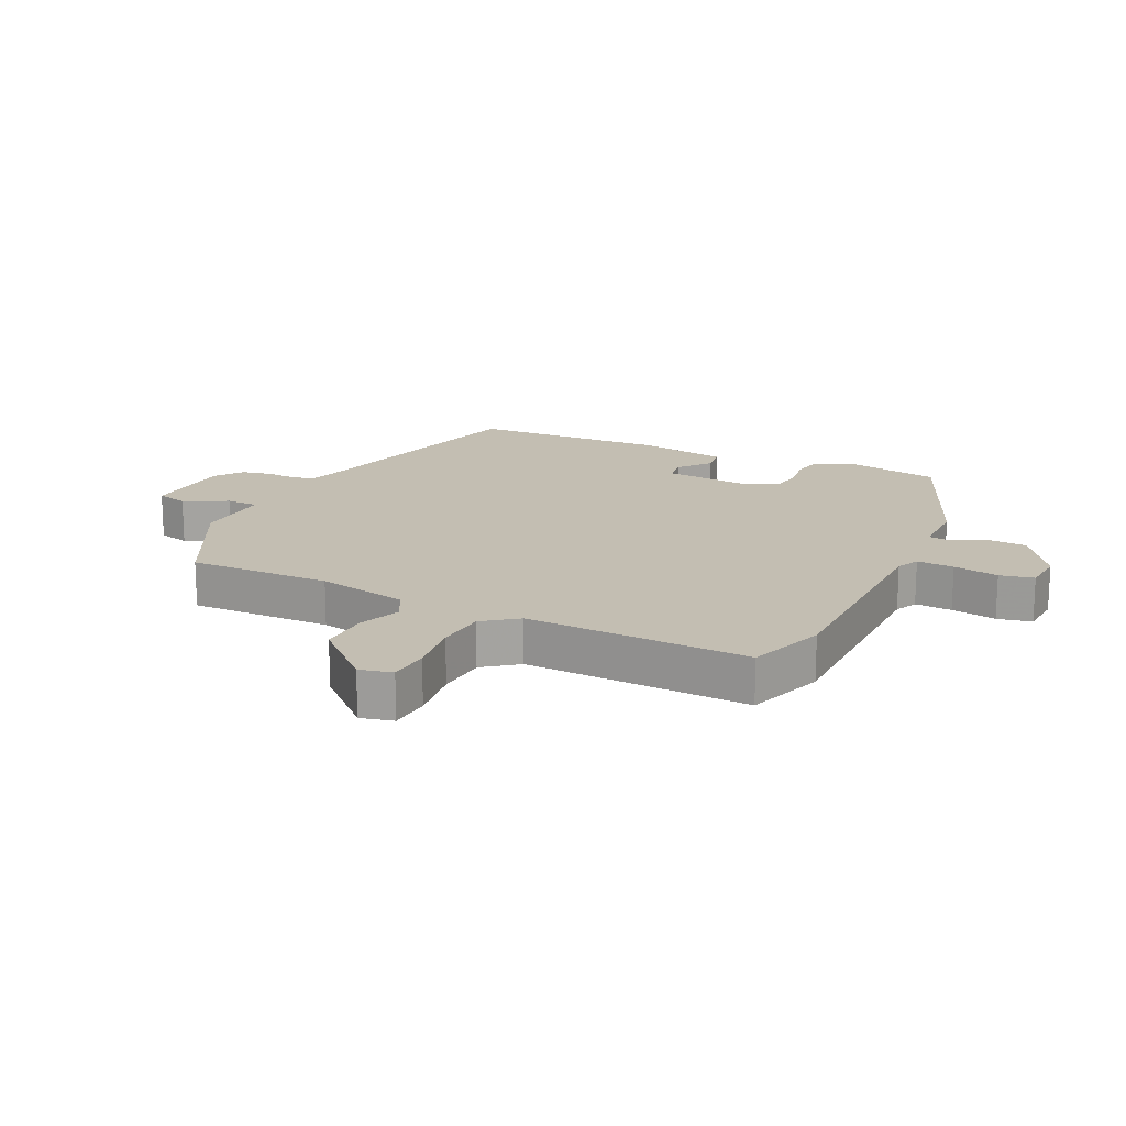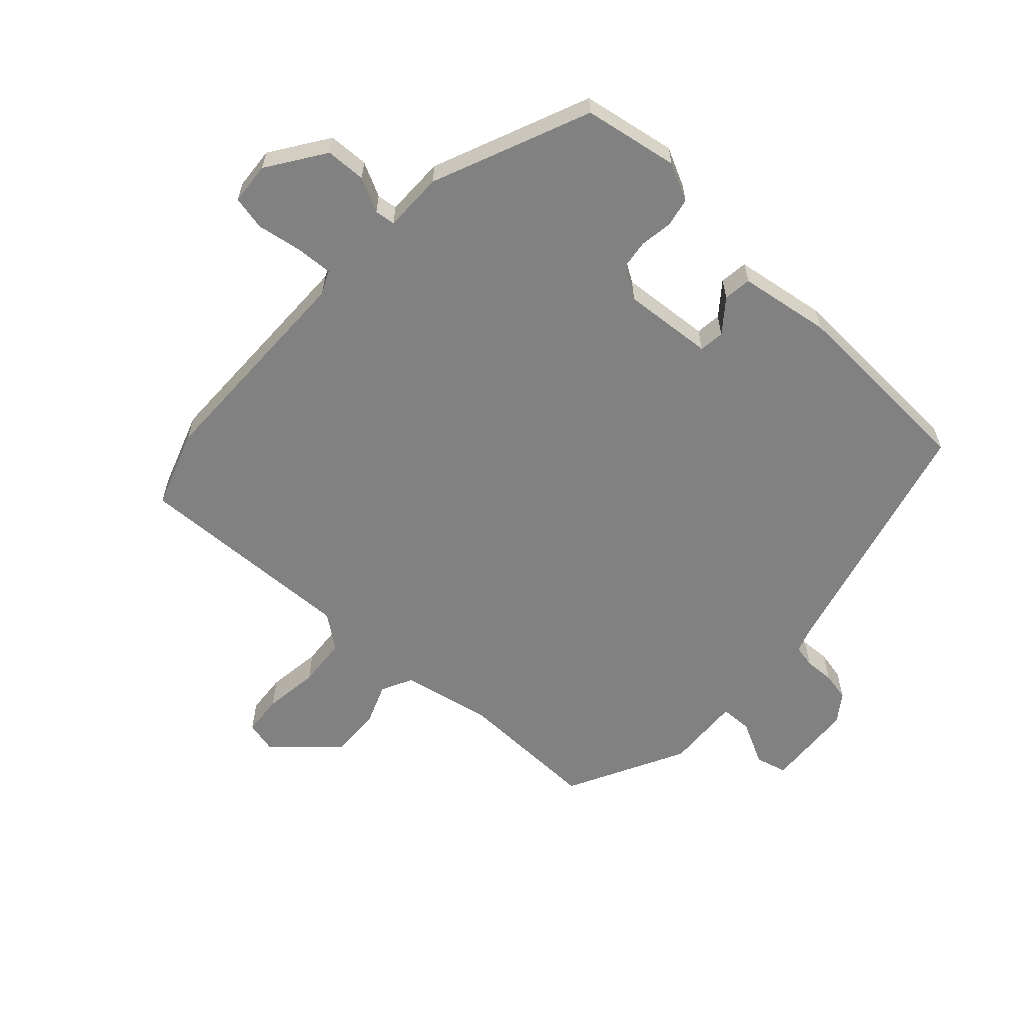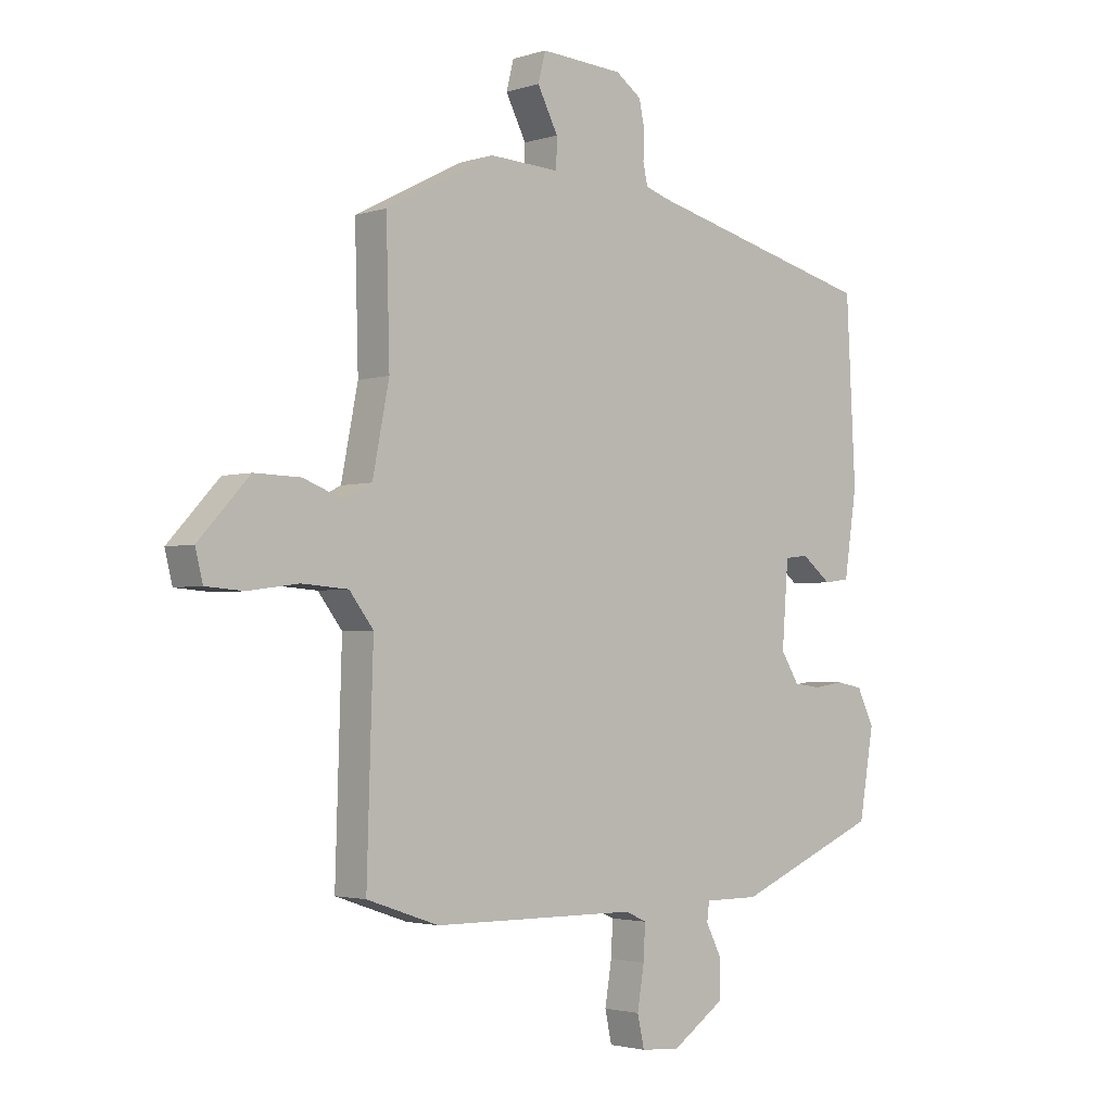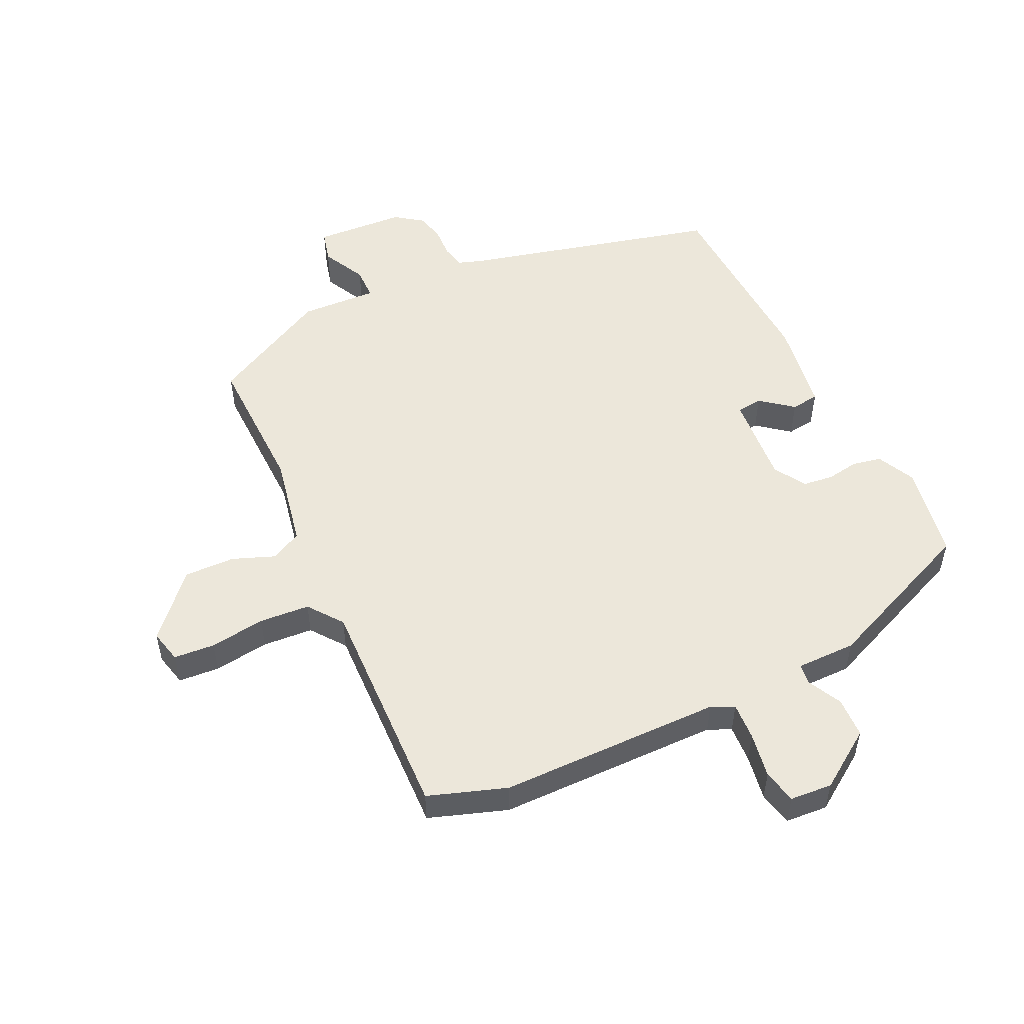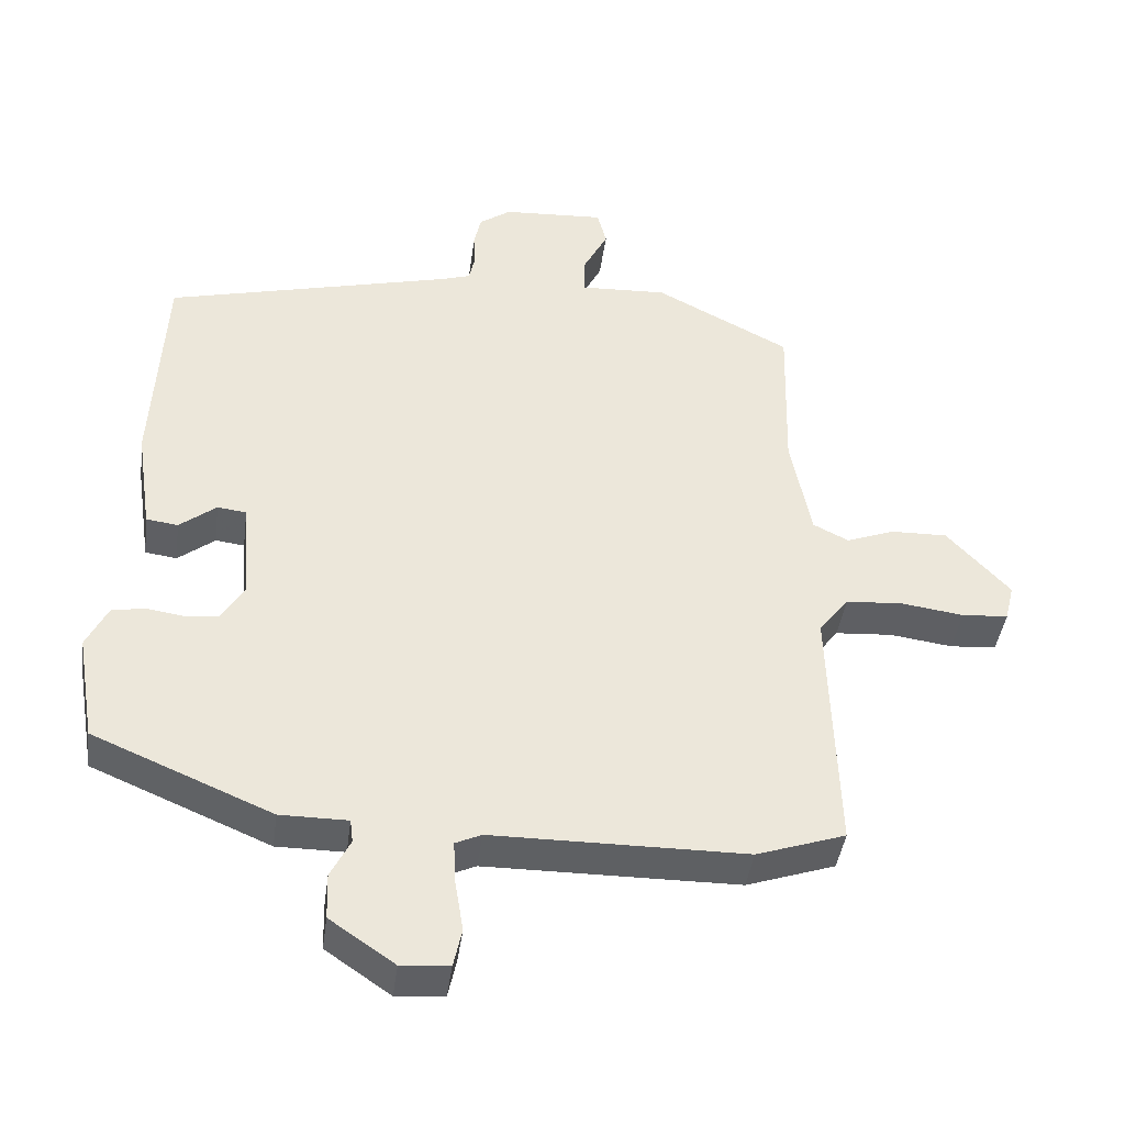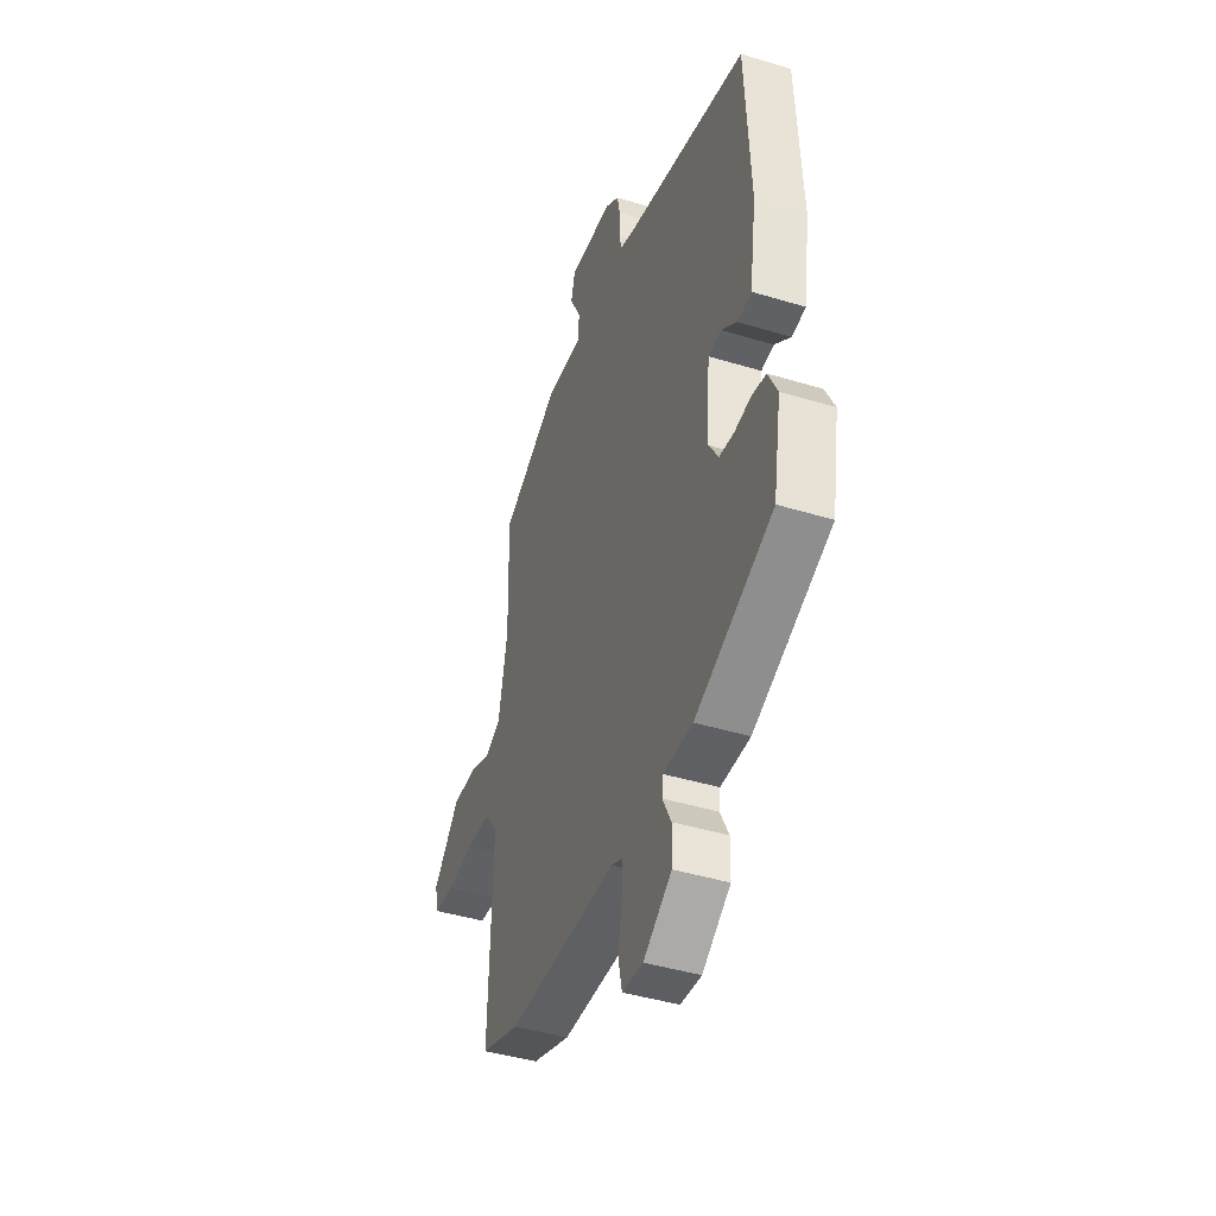
<metadata>
{"format":"obj","ext":"obj","renderer":"f3d","projection":"perspective","resolution":1024,"background":"white","views":[{"elev":17.4,"azim":115.8,"up":"+Y"},{"elev":-60.5,"azim":-132.4,"up":"+Y"},{"elev":-2.6,"azim":137.9,"up":"+Z"},{"elev":52.5,"azim":154.7,"up":"+Y"},{"elev":-42.2,"azim":-7.6,"up":"+Z"},{"elev":-42.9,"azim":-109.9,"up":"+Z"}]}
</metadata>
<code>
v 0.508 0.07 -0.497
v 0.382 0.07 -0.54
v 0.023 0.07 -0.543
v -0.014 0.07 -0.56
v -0.011 0.07 -0.62
v 0.001 0.07 -0.693
v -0.011 0.07 -0.748
v -0.079 0.07 -0.753
v -0.171 0.07 -0.69
v -0.173 0.07 -0.625
v -0.145 0.07 -0.57
v -0.149 0.07 -0.537
v -0.245 0.07 -0.537
v -0.498 0.07 -0.43
v -0.524 0.07 -0.277
v -0.494 0.07 -0.216
v -0.447 0.07 -0.207
v -0.395 0.07 -0.215
v -0.347 0.07 -0.209
v -0.315 0.07 -0.158
v -0.326 0.07 -0.012
v -0.367 0.07 -0.007
v -0.419 0.07 -0.048
v -0.464 0.07 -0.042
v -0.486 0.07 0.106
v -0.47 0.07 0.42
v -0.06 0.07 0.524
v -0.021 0.07 0.537
v -0.013 0.07 0.574
v -0.015 0.07 0.622
v -0.005 0.07 0.669
v 0.04 0.07 0.701
v 0.185 0.07 0.71
v 0.198 0.07 0.659
v 0.162 0.07 0.589
v 0.163 0.07 0.537
v 0.286 0.07 0.543
v 0.477 0.07 0.444
v 0.471 0.07 0.214
v 0.5 0.07 0.066
v 0.55 0.07 0.041
v 0.618 0.07 0.067
v 0.699 0.07 0.069
v 0.788 0.07 -0.028
v 0.775 0.07 -0.081
v 0.709 0.07 -0.086
v 0.62 0.07 -0.074
v 0.539 0.07 -0.08
v 0.497 0.07 -0.135
v 0.508 0 -0.497
v 0.382 0 -0.54
v 0.023 0 -0.543
v -0.014 0 -0.56
v -0.011 0 -0.62
v 0.001 0 -0.693
v -0.011 0 -0.748
v -0.079 0 -0.753
v -0.171 0 -0.69
v -0.173 0 -0.625
v -0.145 0 -0.57
v -0.149 0 -0.537
v -0.245 0 -0.537
v -0.498 0 -0.43
v -0.524 0 -0.277
v -0.494 0 -0.216
v -0.447 0 -0.207
v -0.395 0 -0.215
v -0.347 0 -0.209
v -0.315 0 -0.158
v -0.326 0 -0.012
v -0.367 0 -0.007
v -0.419 0 -0.048
v -0.464 0 -0.042
v -0.486 0 0.106
v -0.47 0 0.42
v -0.06 0 0.524
v -0.021 0 0.537
v -0.013 0 0.574
v -0.015 0 0.622
v -0.005 0 0.669
v 0.04 0 0.701
v 0.185 0 0.71
v 0.198 0 0.659
v 0.162 0 0.589
v 0.163 0 0.537
v 0.286 0 0.543
v 0.477 0 0.444
v 0.471 0 0.214
v 0.5 0 0.066
v 0.55 0 0.041
v 0.618 0 0.067
v 0.699 0 0.069
v 0.788 0 -0.028
v 0.775 0 -0.081
v 0.709 0 -0.086
v 0.62 0 -0.074
v 0.539 0 -0.08
v 0.497 0 -0.135
f 45 46 47
f 44 45 47
f 43 44 47
f 42 43 47
f 41 42 47
f 40 41 47 48
f 36 37 38 39
f 36 39 40
f 33 34 35
f 32 33 35
f 31 32 35
f 30 31 35
f 29 30 35
f 28 29 35 36
f 40 48 49
f 36 40 49
f 28 36 49
f 27 28 49
f 25 26 27
f 24 25 27
f 23 24 27
f 22 23 27
f 16 17 18
f 15 16 18
f 14 15 18
f 13 14 18
f 12 13 18
f 12 18 19
f 9 10 11
f 8 9 11
f 7 8 11
f 6 7 11
f 5 6 11
f 4 5 11 12
f 12 19 20
f 4 12 20
f 3 4 20
f 3 20 21
f 2 3 21
f 1 2 21
f 49 1 21
f 27 49 21
f 21 22 27
f 96 95 94
f 96 94 93
f 96 93 92
f 96 92 91
f 96 91 90
f 97 96 90 89
f 88 87 86 85
f 89 88 85
f 84 83 82
f 84 82 81
f 84 81 80
f 84 80 79
f 84 79 78
f 85 84 78 77
f 98 97 89
f 98 89 85
f 98 85 77
f 98 77 76
f 76 75 74
f 76 74 73
f 76 73 72
f 76 72 71
f 67 66 65
f 67 65 64
f 67 64 63
f 67 63 62
f 67 62 61
f 68 67 61
f 60 59 58
f 60 58 57
f 60 57 56
f 60 56 55
f 60 55 54
f 61 60 54 53
f 69 68 61
f 69 61 53
f 69 53 52
f 70 69 52
f 70 52 51
f 70 51 50
f 70 50 98
f 70 98 76
f 76 71 70
f 1 50 51 2
f 2 51 52 3
f 3 52 53 4
f 4 53 54 5
f 5 54 55 6
f 6 55 56 7
f 7 56 57 8
f 8 57 58 9
f 9 58 59 10
f 10 59 60 11
f 11 60 61 12
f 12 61 62 13
f 13 62 63 14
f 14 63 64 15
f 15 64 65 16
f 16 65 66 17
f 17 66 67 18
f 18 67 68 19
f 19 68 69 20
f 20 69 70 21
f 21 70 71 22
f 22 71 72 23
f 23 72 73 24
f 24 73 74 25
f 25 74 75 26
f 26 75 76 27
f 27 76 77 28
f 28 77 78 29
f 29 78 79 30
f 30 79 80 31
f 31 80 81 32
f 32 81 82 33
f 33 82 83 34
f 34 83 84 35
f 35 84 85 36
f 36 85 86 37
f 37 86 87 38
f 38 87 88 39
f 39 88 89 40
f 40 89 90 41
f 41 90 91 42
f 42 91 92 43
f 43 92 93 44
f 44 93 94 45
f 45 94 95 46
f 46 95 96 47
f 47 96 97 48
f 48 97 98 49
f 49 98 50 1

</code>
